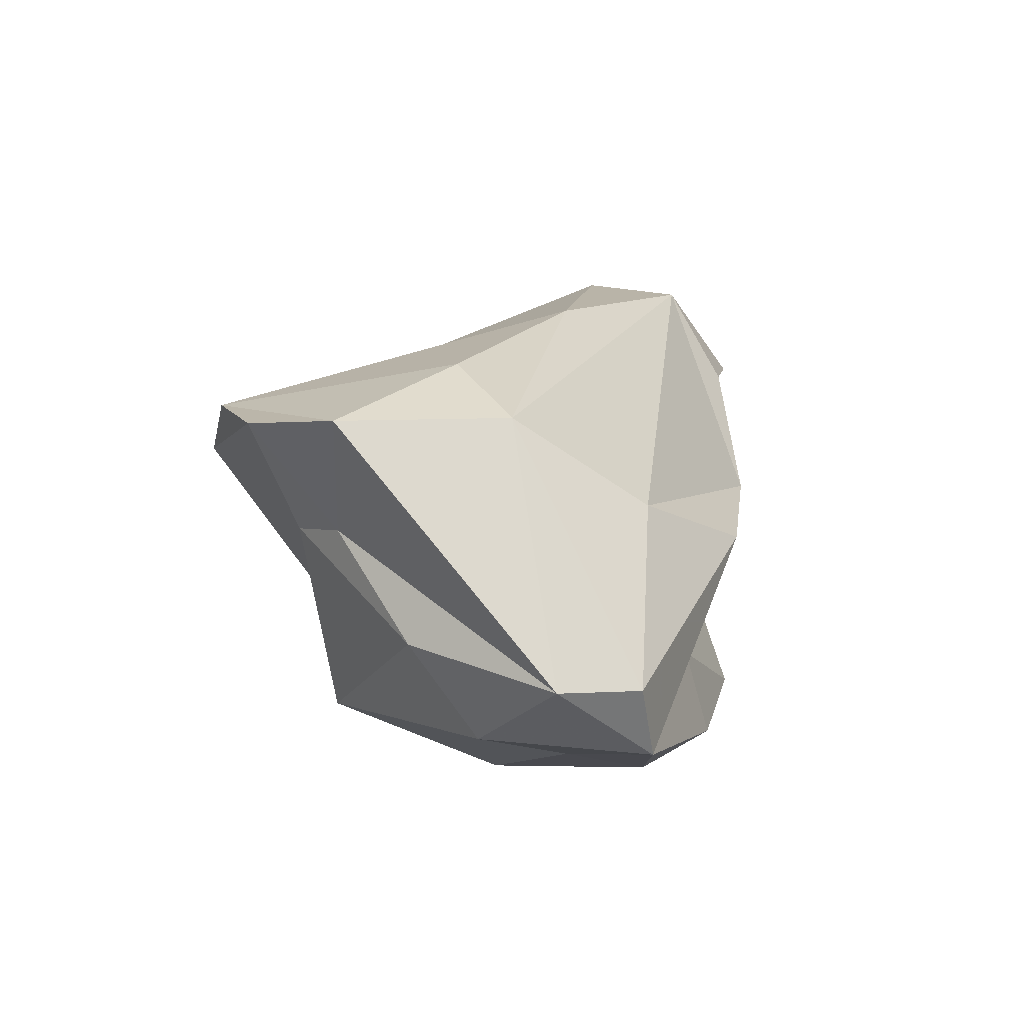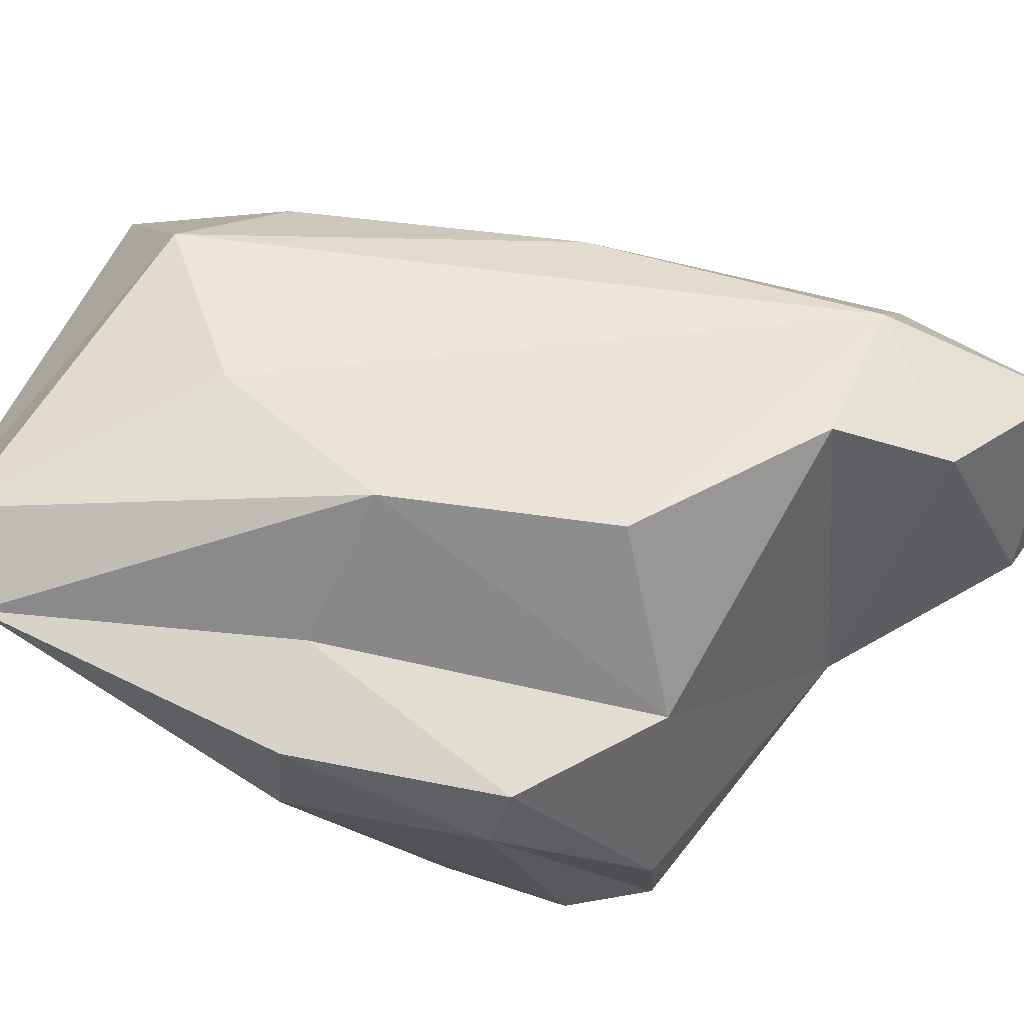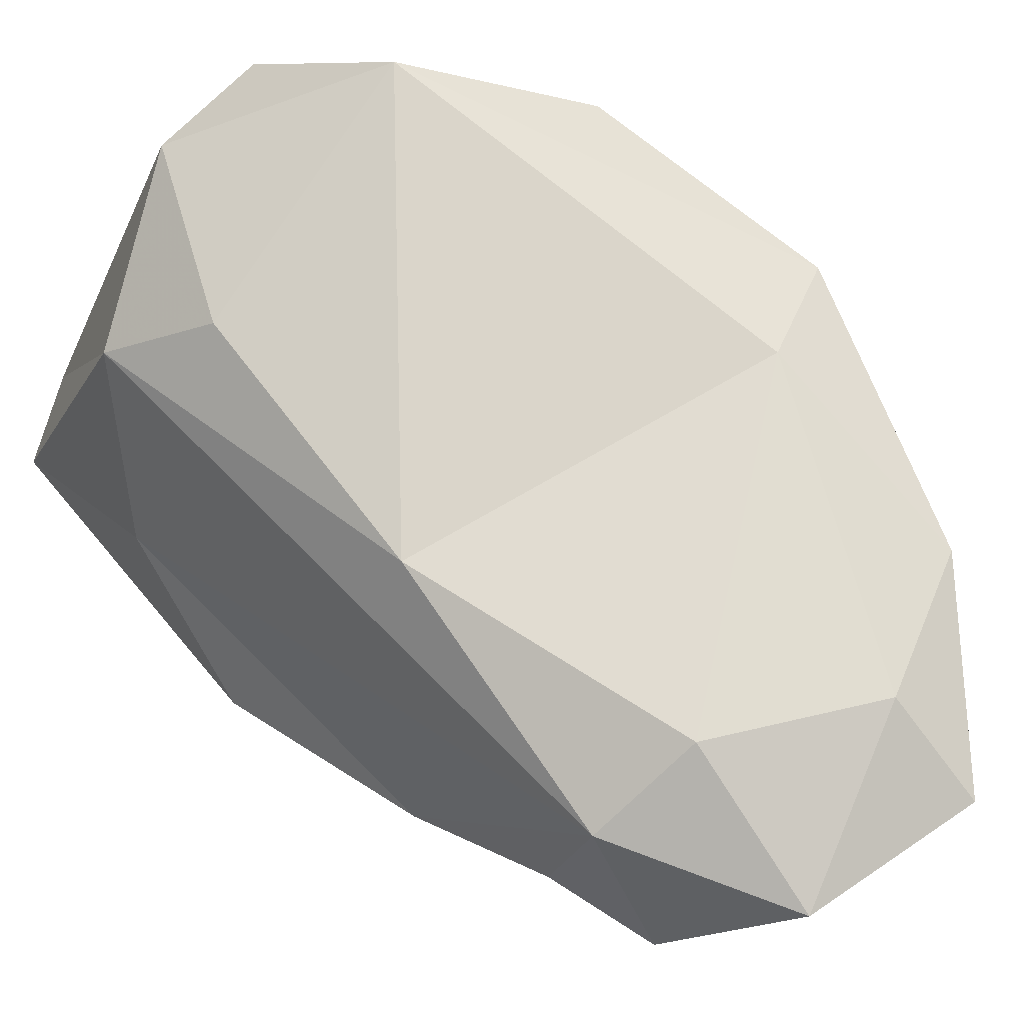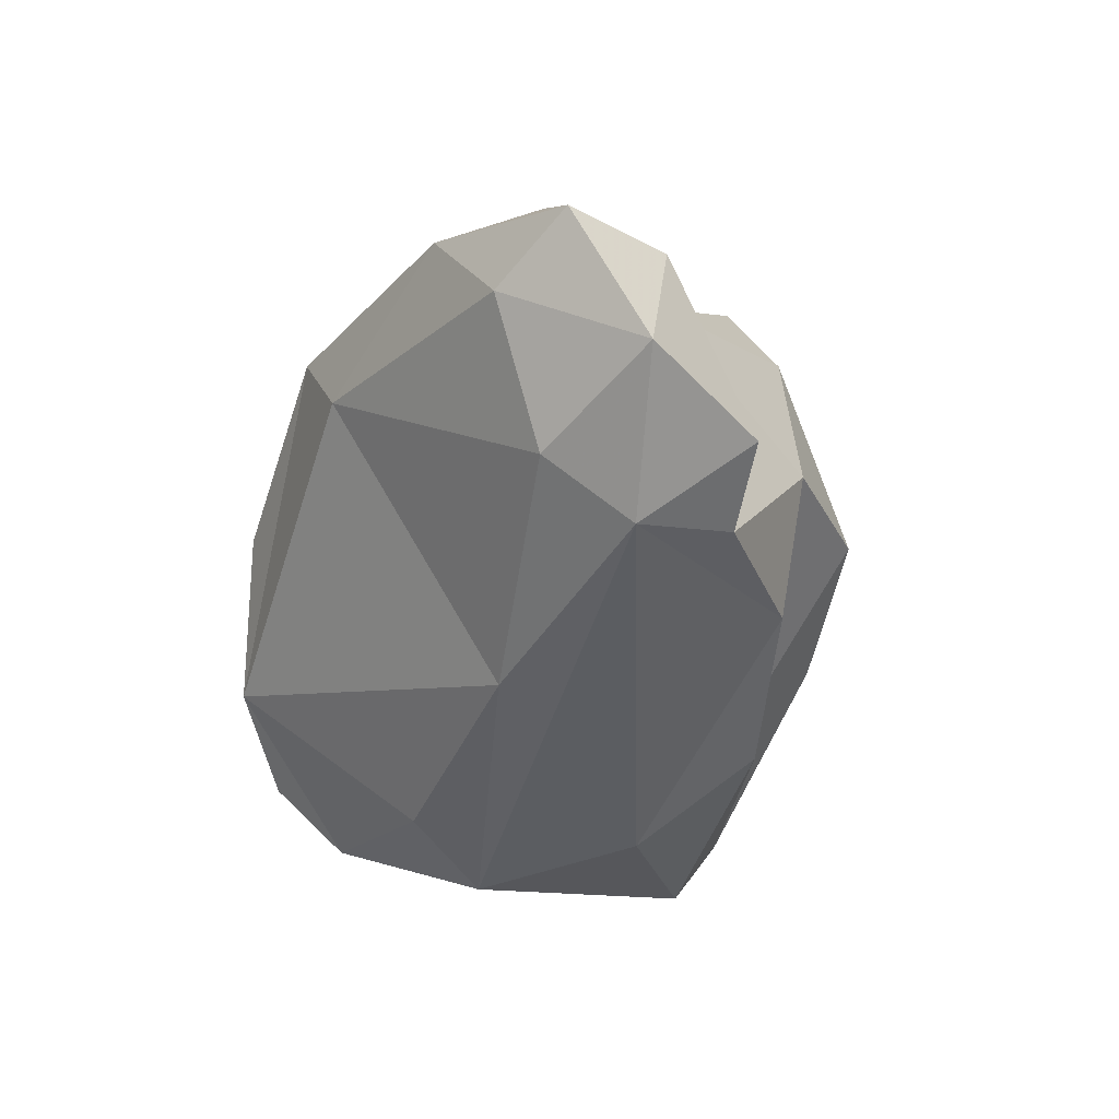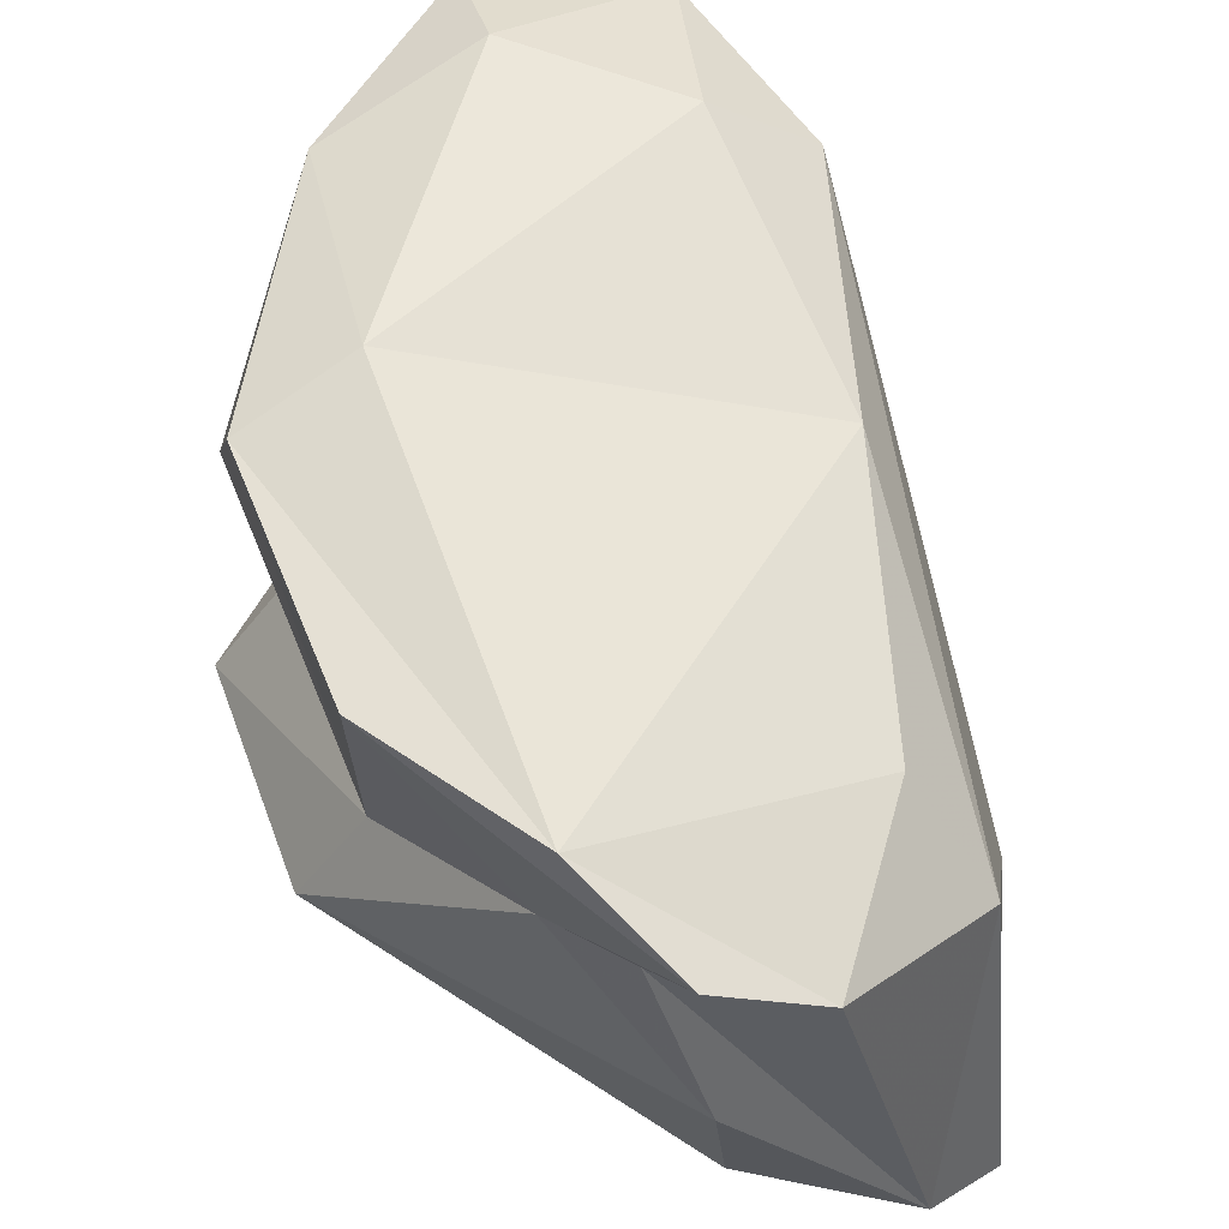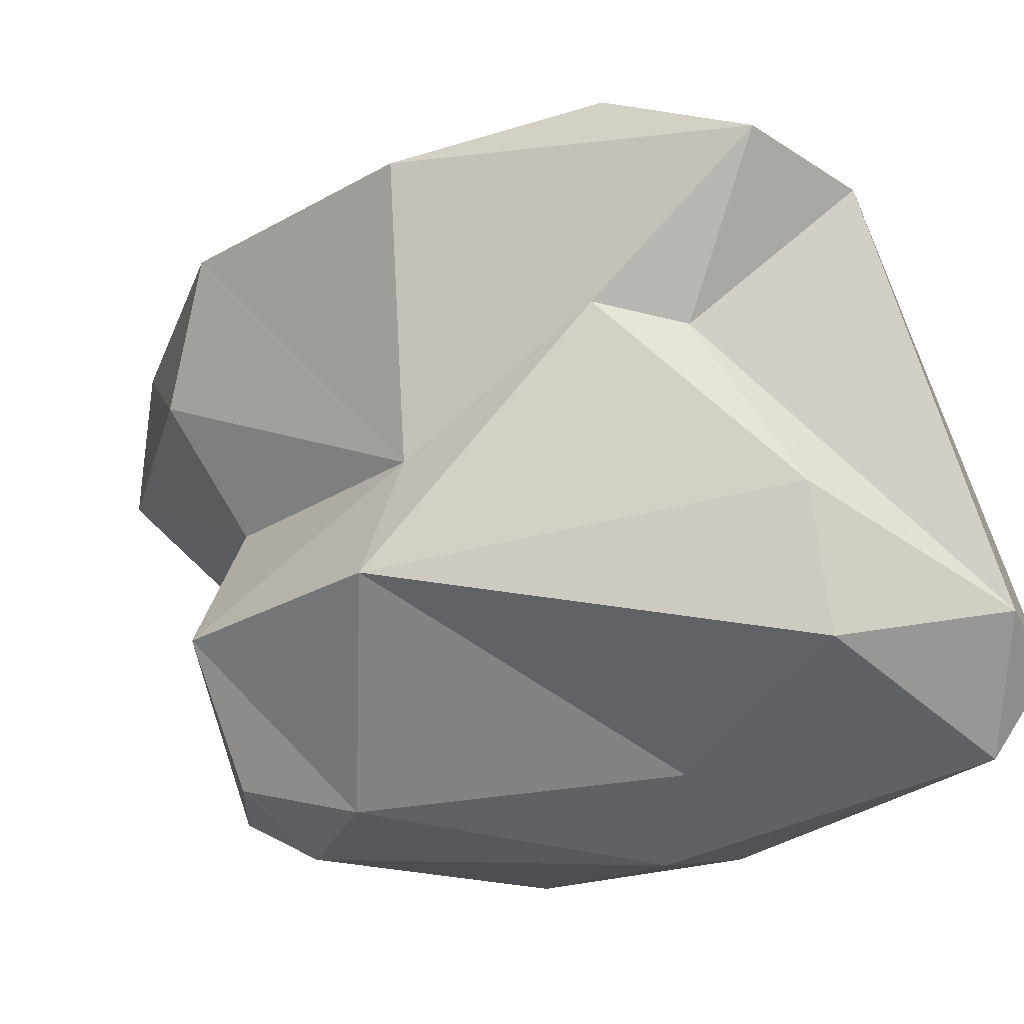
<metadata>
{"format":"obj","ext":"obj","renderer":"f3d","projection":"perspective","resolution":1024,"background":"white","views":[{"elev":-74.9,"azim":38.6,"up":"+Y"},{"elev":-32.9,"azim":74.0,"up":"+Z"},{"elev":49.6,"azim":118.2,"up":"+Z"},{"elev":33.1,"azim":67.2,"up":"+Y"},{"elev":76.6,"azim":-28.2,"up":"+Z"},{"elev":1.3,"azim":-54.7,"up":"+Z"}]}
</metadata>
<code>
v 176.5 298.2 71.9
v 177.5 297.7 68.81
v 177.6 293.7 75.5
v 175.9 293.5 73.41
v 178.3 300.4 76.59
v 179.5 299.3 67.77
v 177.9 294.2 81.36
v 179.4 297.3 67.22
v 177.9 295.1 68.52
v 179.2 290.4 78.6
v 180.4 285.7 72.27
v 180.5 286.3 75.18
v 178.4 299.6 79.64
v 180.7 287.7 81.94
v 178.7 298.6 73.92
v 181.1 299.9 79.8
v 182.1 304.8 74.35
v 181.1 289.4 69.35
v 182.1 304.4 77.28
v 181.6 298.6 67.2
v 182.2 290.6 67.33
v 183.4 302 71.61
v 183.6 294.5 66.33
v 180.4 288.9 78.17
v 179.8 290.5 82.48
v 182.6 286.5 80.79
v 185 294.5 66.61
v 184.4 290.1 67.24
v 183.9 284.1 69.74
v 185.6 297.6 68.52
v 185.2 290.4 69.33
v 186.3 306.8 75.48
v 186.3 305.1 72.96
v 183.2 283.3 72.68
v 184.8 283.4 71.42
v 185.5 289.5 79.58
v 190.1 299.6 72.85
v 185.9 304.8 77.19
v 188.8 295.8 70.69
v 188.7 301.9 77.18
v 186.1 287 78
v 187.2 288.1 73.84
v 188.2 290.9 70.92
v 188.1 295.3 78.06
v 189.8 305 74.92
v 190.3 302.1 72.42
v 190.5 300.7 75.58
g foo
f 28 21 23
f 28 23 27
f 18 9 21
f 23 21 8
f 8 9 2
f 21 9 8
f 20 27 23
f 2 6 8
f 20 23 6
f 23 8 6
f 29 11 18
f 21 29 18
f 18 11 4
f 28 29 21
f 29 28 31
f 18 4 9
f 31 28 27
f 31 27 30
f 2 9 1
f 9 4 1
f 30 27 20
f 6 2 1
f 6 1 22
f 22 20 6
f 30 20 22
f 34 12 11
f 29 34 11
f 29 35 34
f 12 4 11
f 29 43 35
f 31 43 29
f 10 3 4
f 30 43 31
f 43 30 39
f 3 1 4
f 3 15 1
f 37 39 30
f 1 15 22
f 30 22 37
f 24 12 34
f 12 10 4
f 10 12 24
f 43 42 35
f 39 42 43
f 15 3 5
f 22 46 37
f 17 15 5
f 22 15 17
f 46 22 33
f 33 22 17
f 26 14 24
f 26 34 41
f 24 34 26
f 7 10 14
f 24 14 10
f 35 41 34
f 42 41 35
f 3 10 7
f 41 42 47
f 47 42 39
f 47 39 37
f 13 3 7
f 13 5 3
f 47 37 46
f 5 13 19
f 45 47 46
f 5 19 17
f 46 33 45
f 32 45 33
f 19 32 17
f 33 17 32
f 36 25 26
f 25 14 26
f 26 41 36
f 25 7 14
f 44 25 36
f 44 36 41
f 41 47 44
f 13 7 25
f 16 13 25
f 16 25 44
f 40 16 44
f 40 44 47
f 45 40 47
f 19 13 16
f 38 19 16
f 38 16 40
f 38 40 45
f 32 19 38
f 32 38 45
g

</code>
